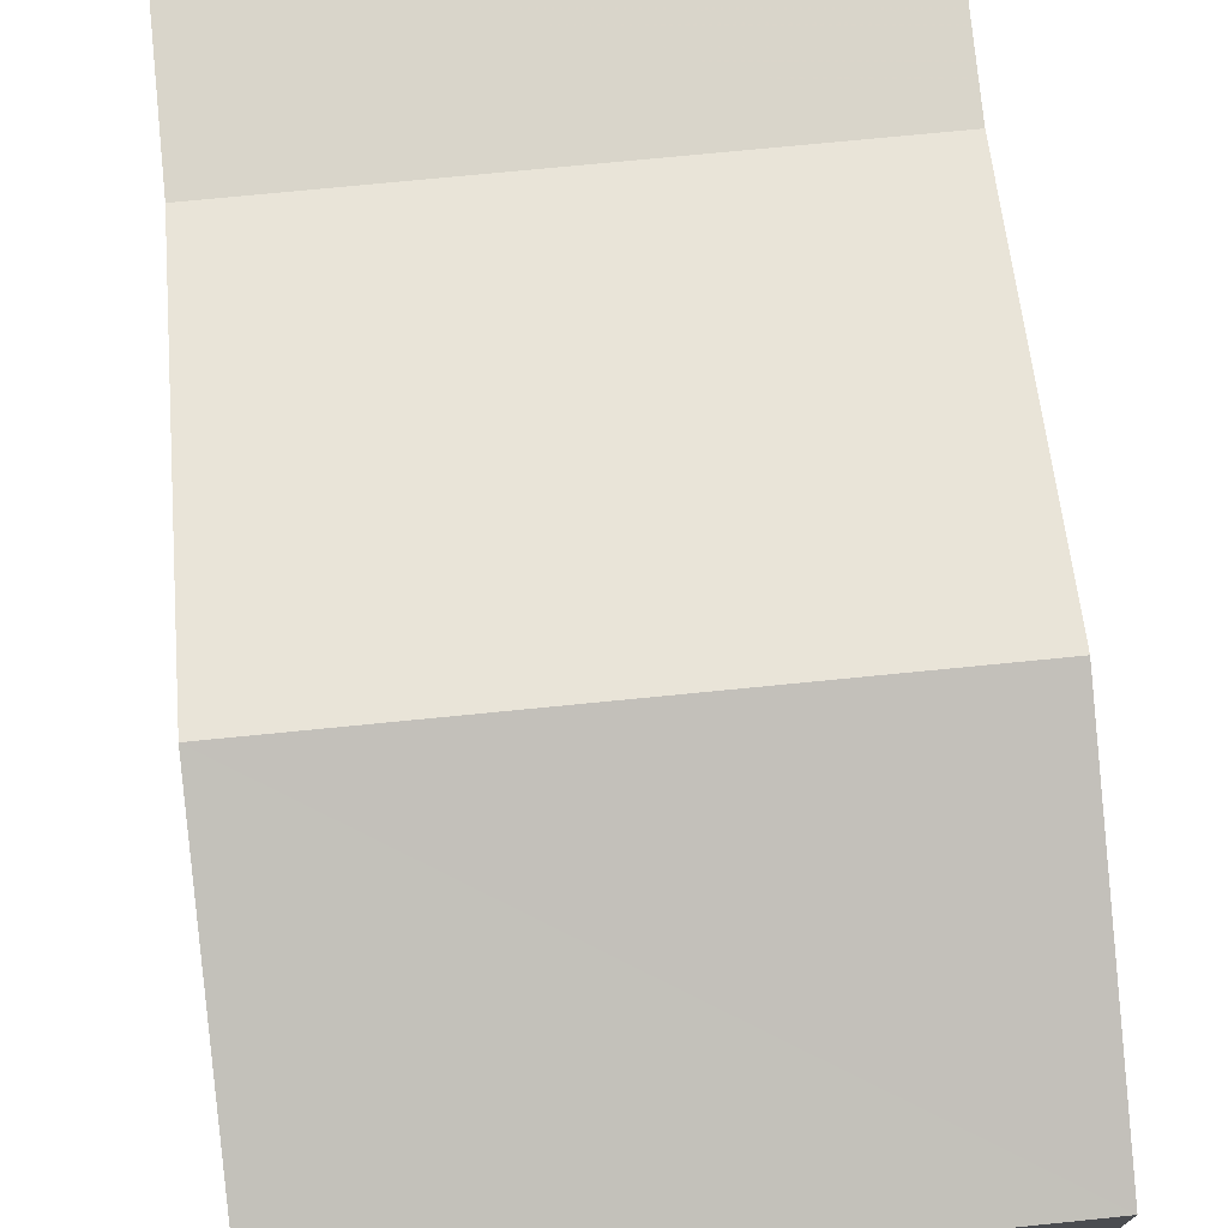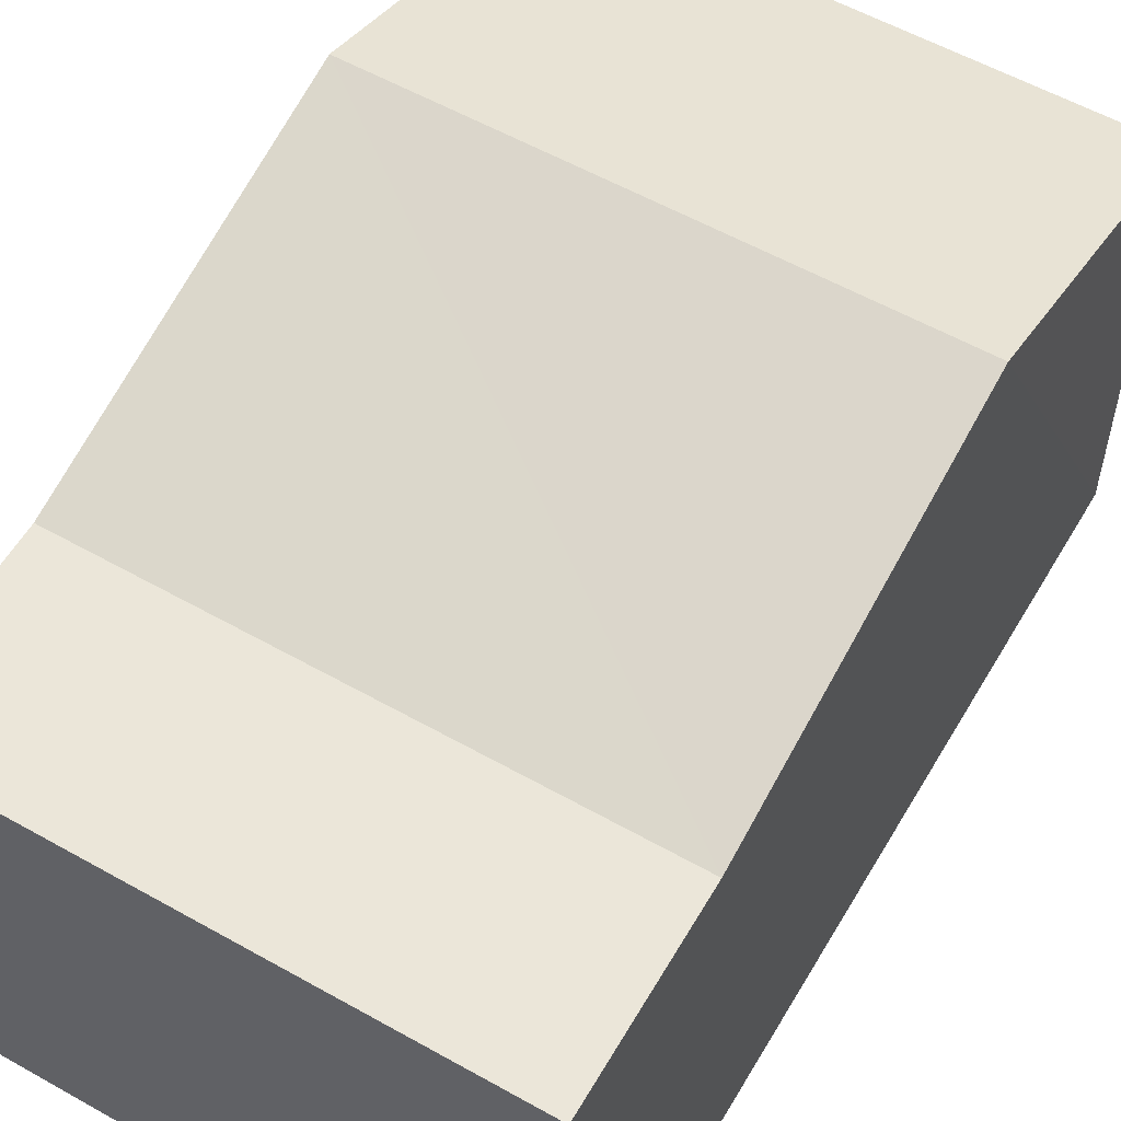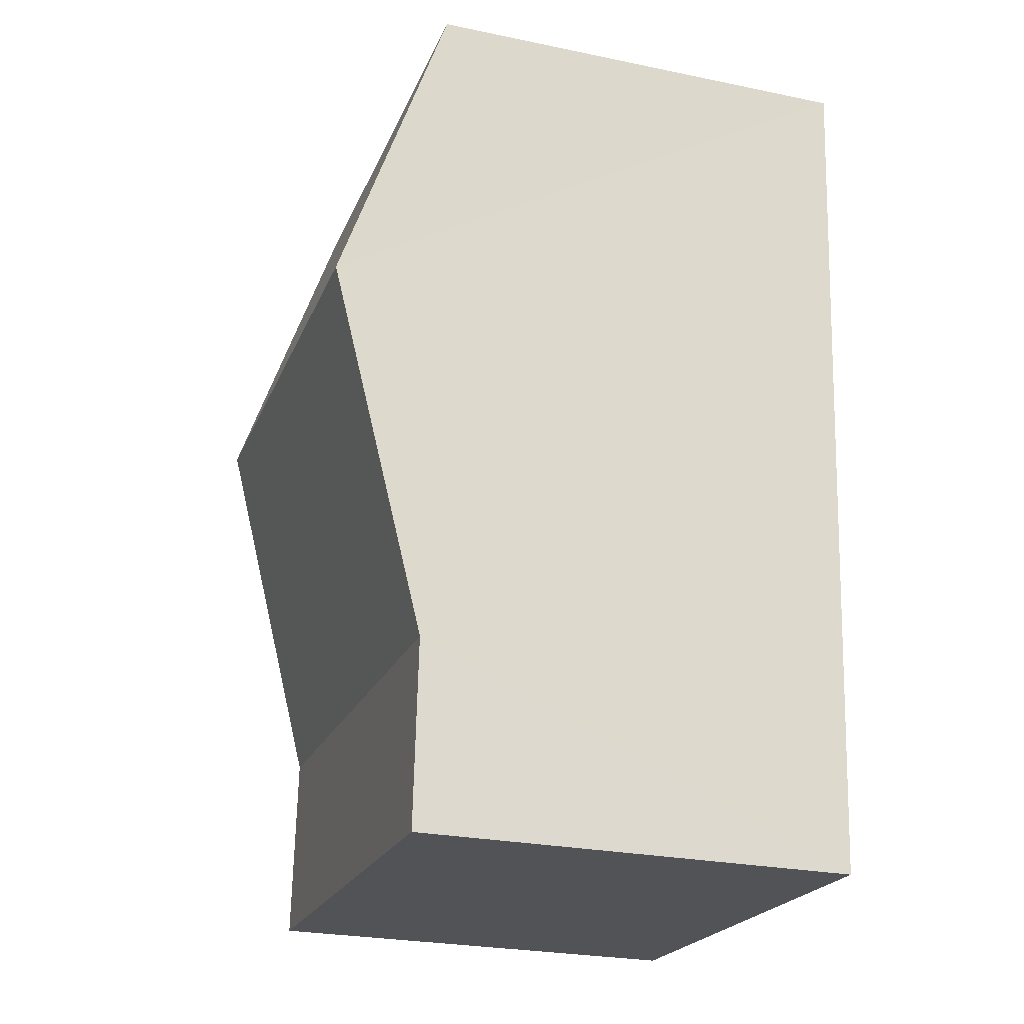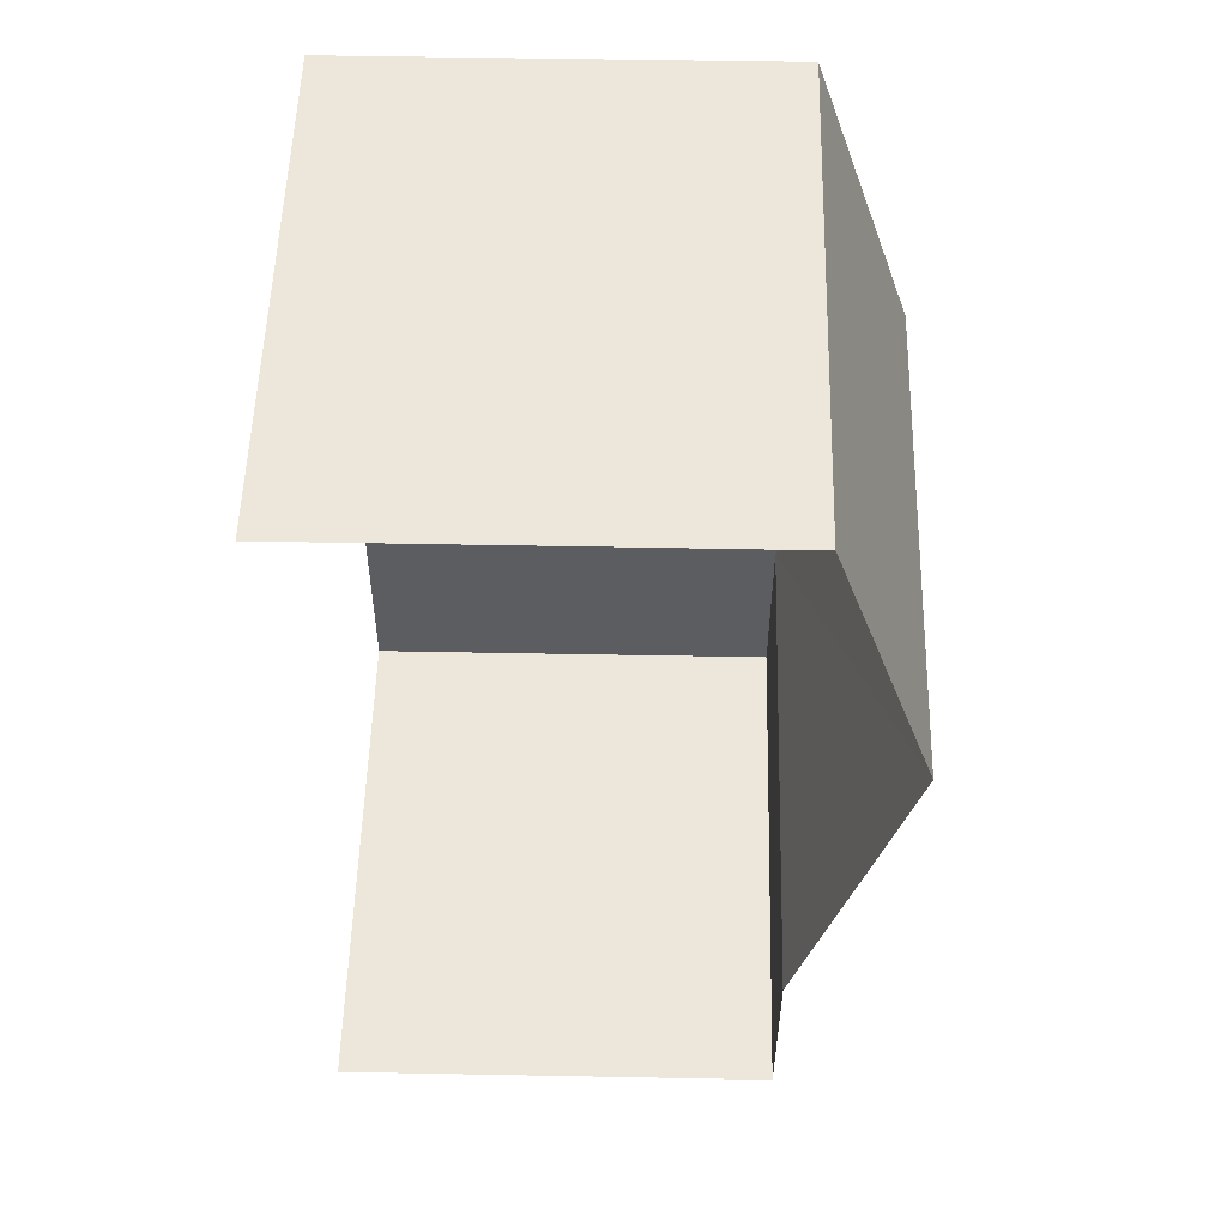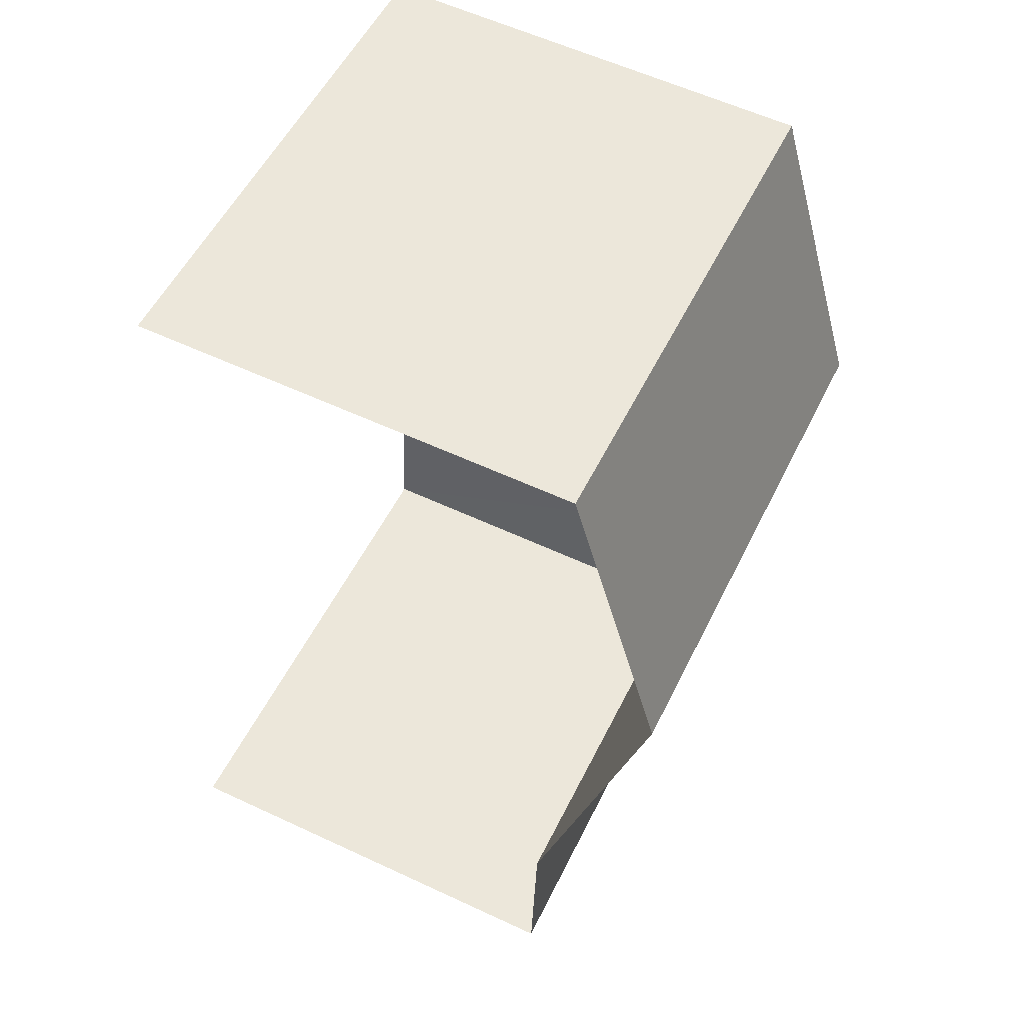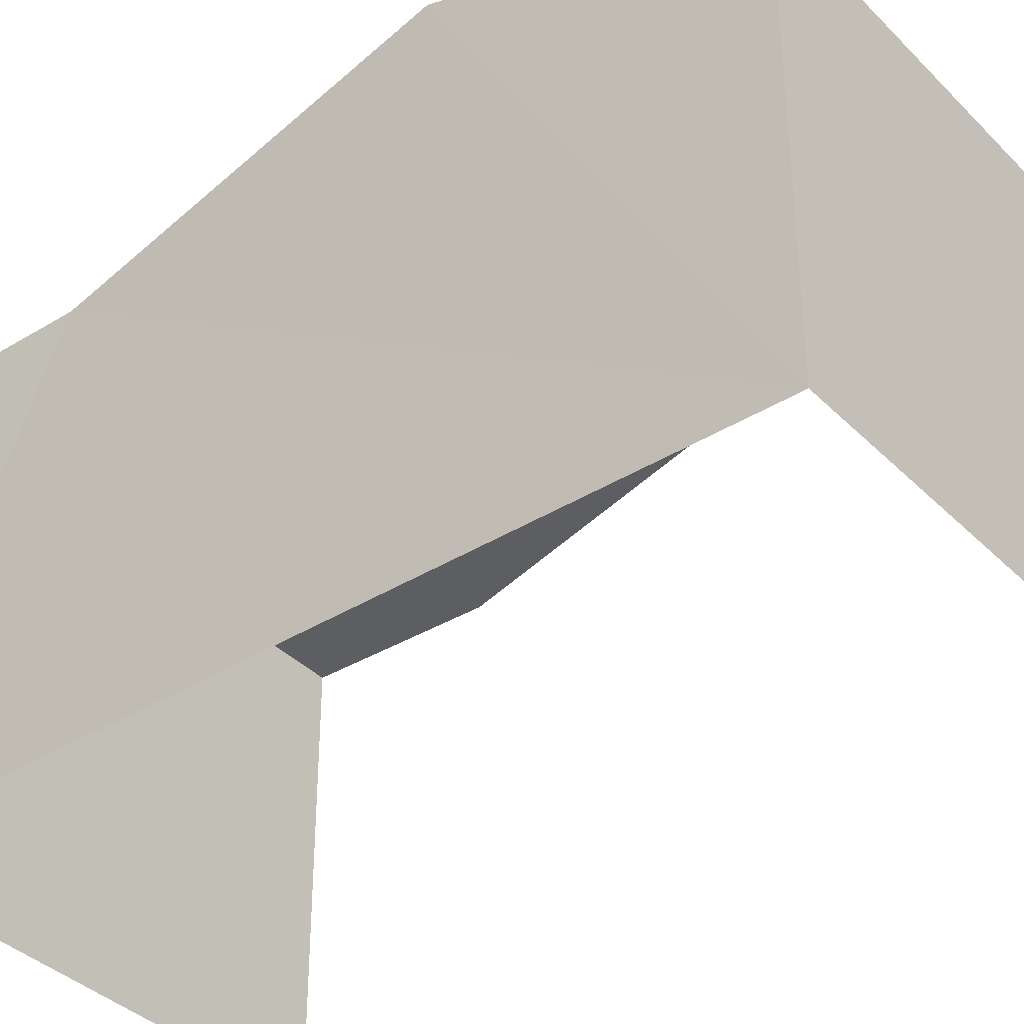
<metadata>
{"format":"obj","ext":"obj","renderer":"f3d","projection":"perspective","resolution":1024,"background":"white","views":[{"elev":74.5,"azim":169.5,"up":"+Z"},{"elev":56.6,"azim":25.5,"up":"+Z"},{"elev":-26.5,"azim":72.1,"up":"+Y"},{"elev":58.4,"azim":-88.6,"up":"+Y"},{"elev":58.3,"azim":-64.4,"up":"+Y"},{"elev":-37.7,"azim":123.7,"up":"+Z"}]}
</metadata>
<code>
v -3.734e+05 -1.043e+05 25.95
v -3.734e+05 -1.043e+05 25.95
v -3.734e+05 -1.043e+05 25.95
v -3.734e+05 -1.043e+05 25.95
v -3.734e+05 -1.043e+05 29.72
v -3.734e+05 -1.043e+05 29.72
v -3.734e+05 -1.043e+05 29.72
v -3.734e+05 -1.043e+05 29.72
v -3.734e+05 -1.043e+05 30.61
v -3.734e+05 -1.043e+05 29.72
v -3.734e+05 -1.043e+05 30.61
v -3.734e+05 -1.043e+05 29.72
f 1 2 3
f 1 4 2
f 5 2 4
f 4 6 5
f 11 10 2
f 11 2 5
f 5 6 7
f 8 5 7
f 9 10 11
f 9 12 10
f 11 5 8
f 9 11 8
f 10 3 2
f 10 12 3
f 6 4 1
f 7 6 1
f 12 9 3
f 3 8 1
f 8 7 1
f 9 8 3

</code>
